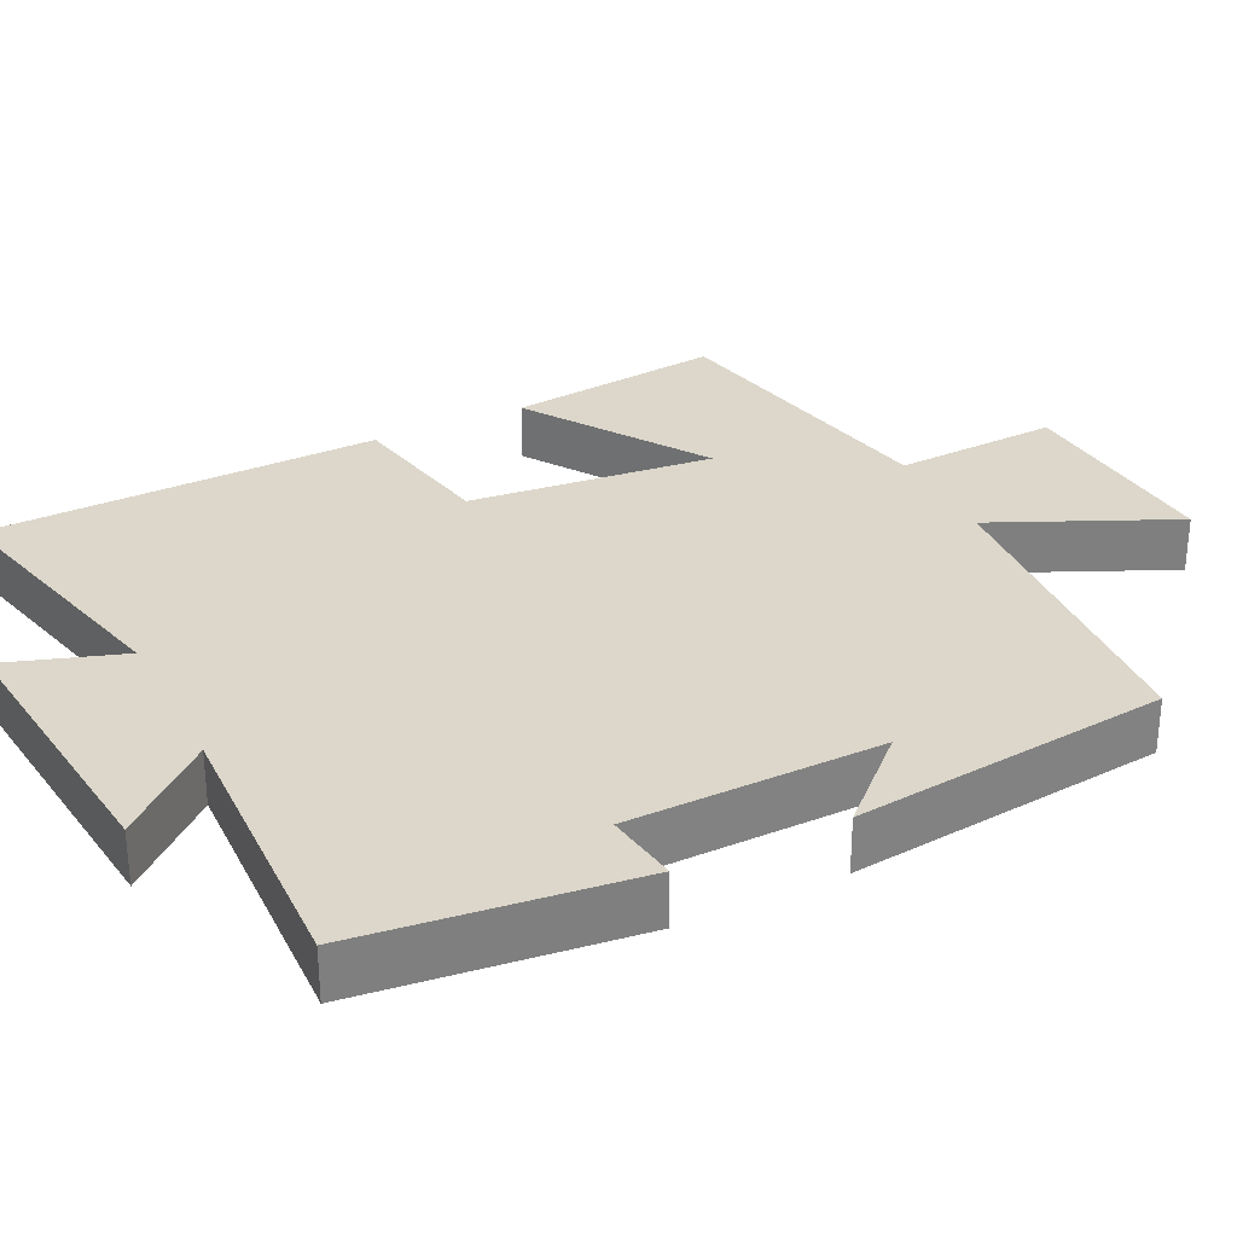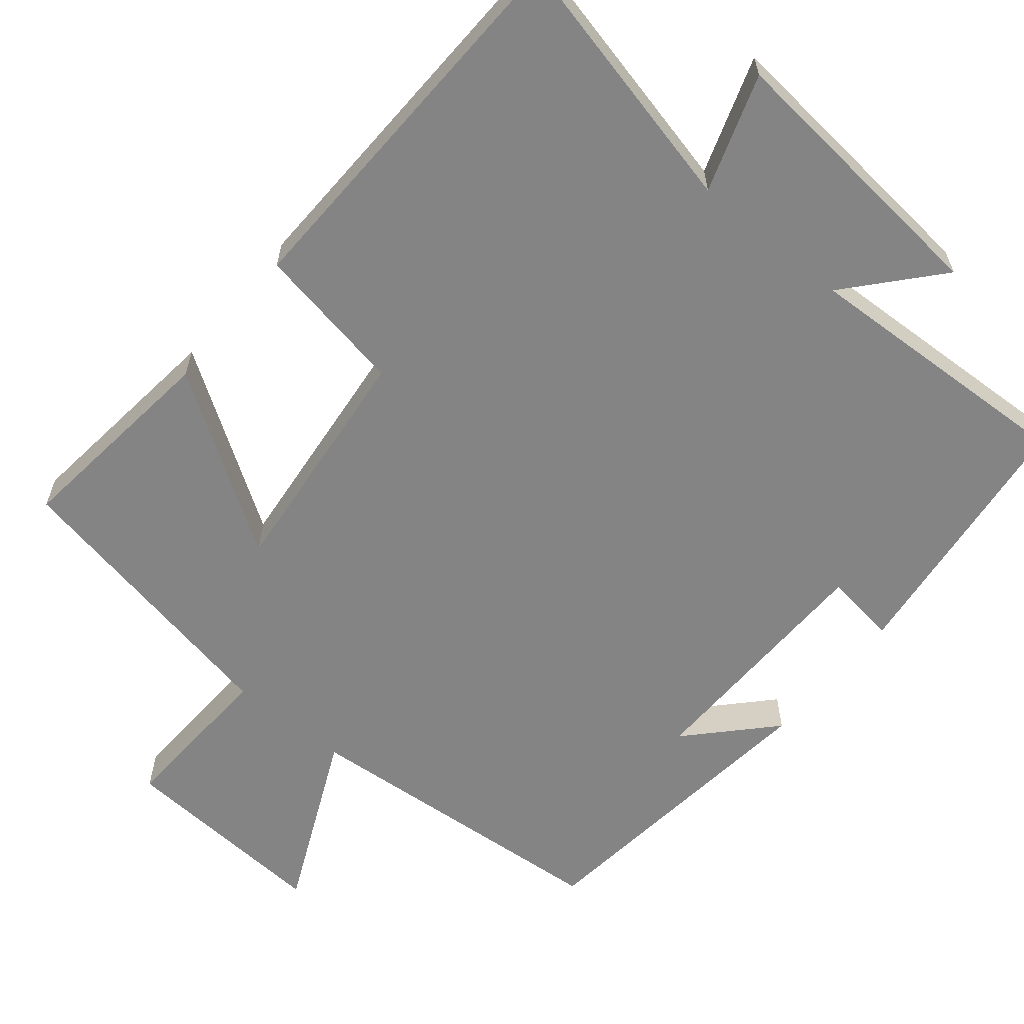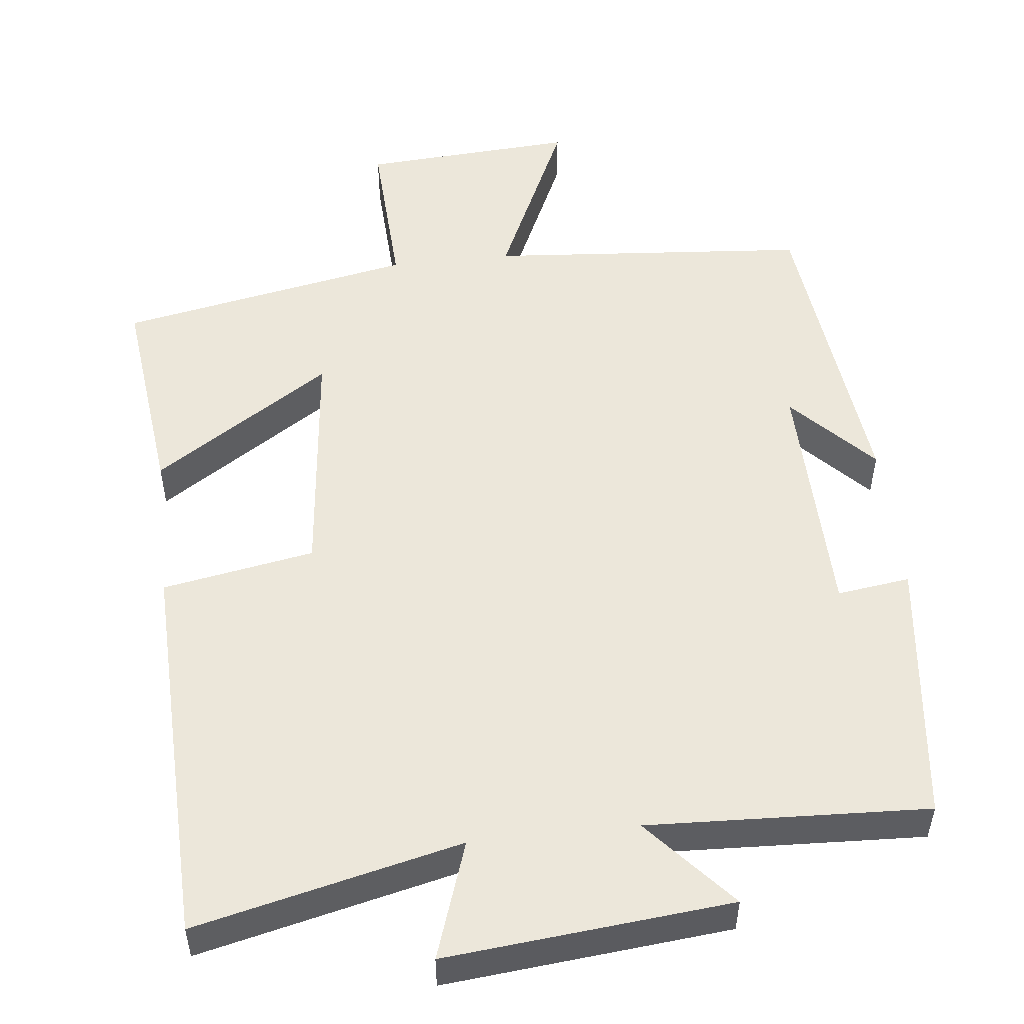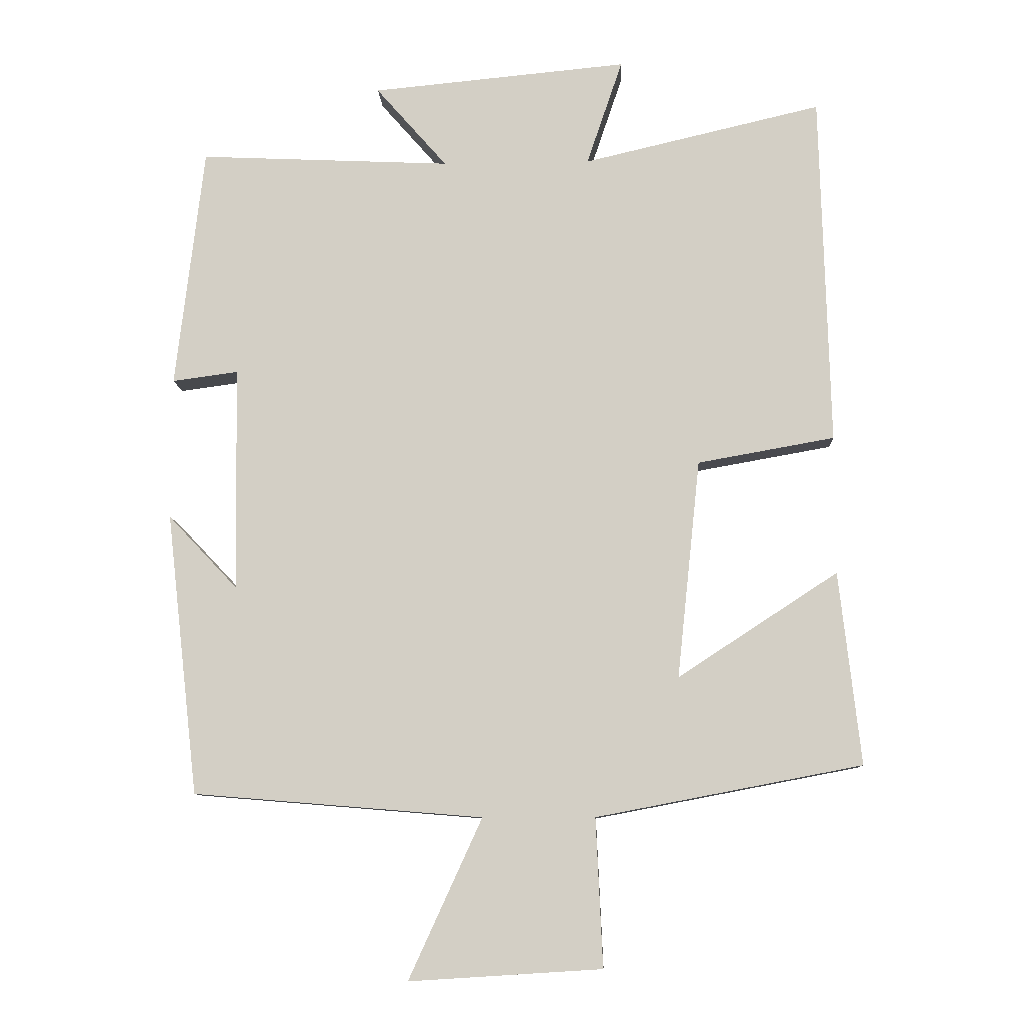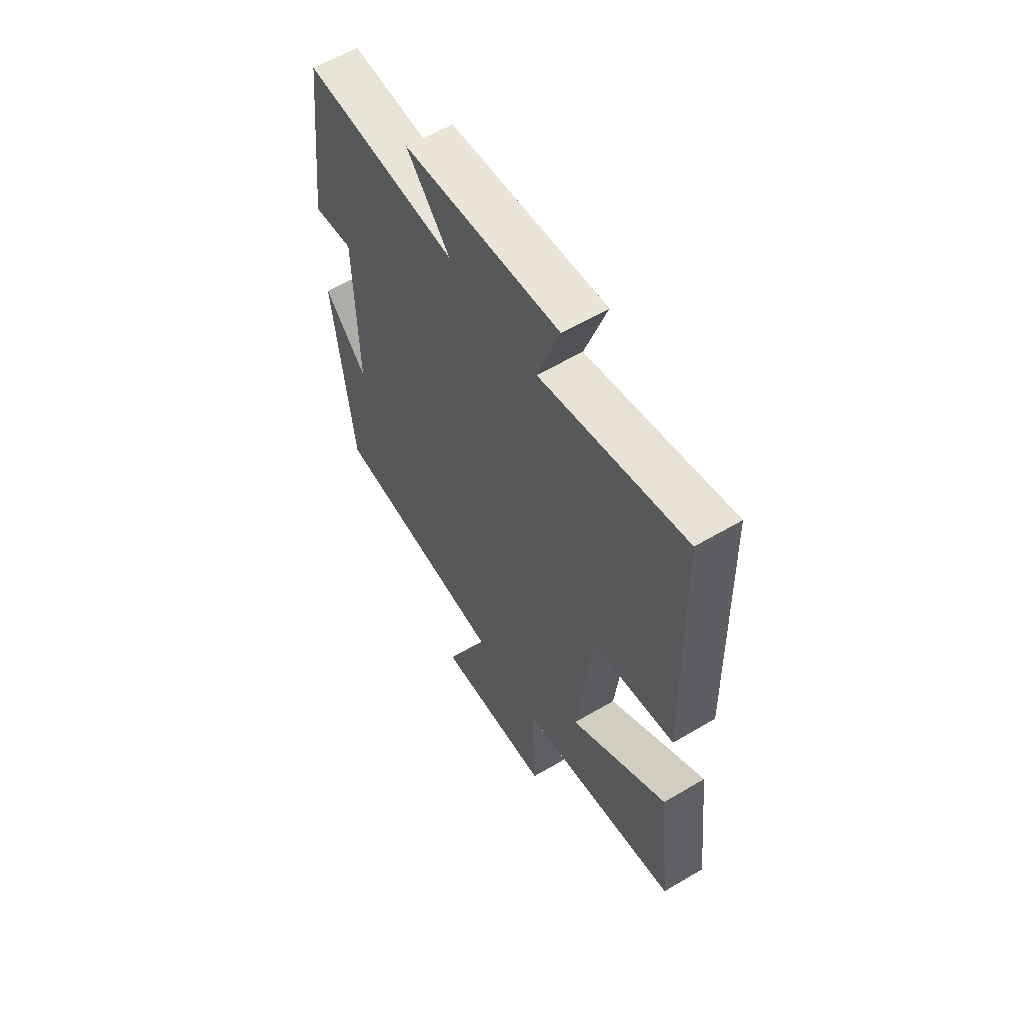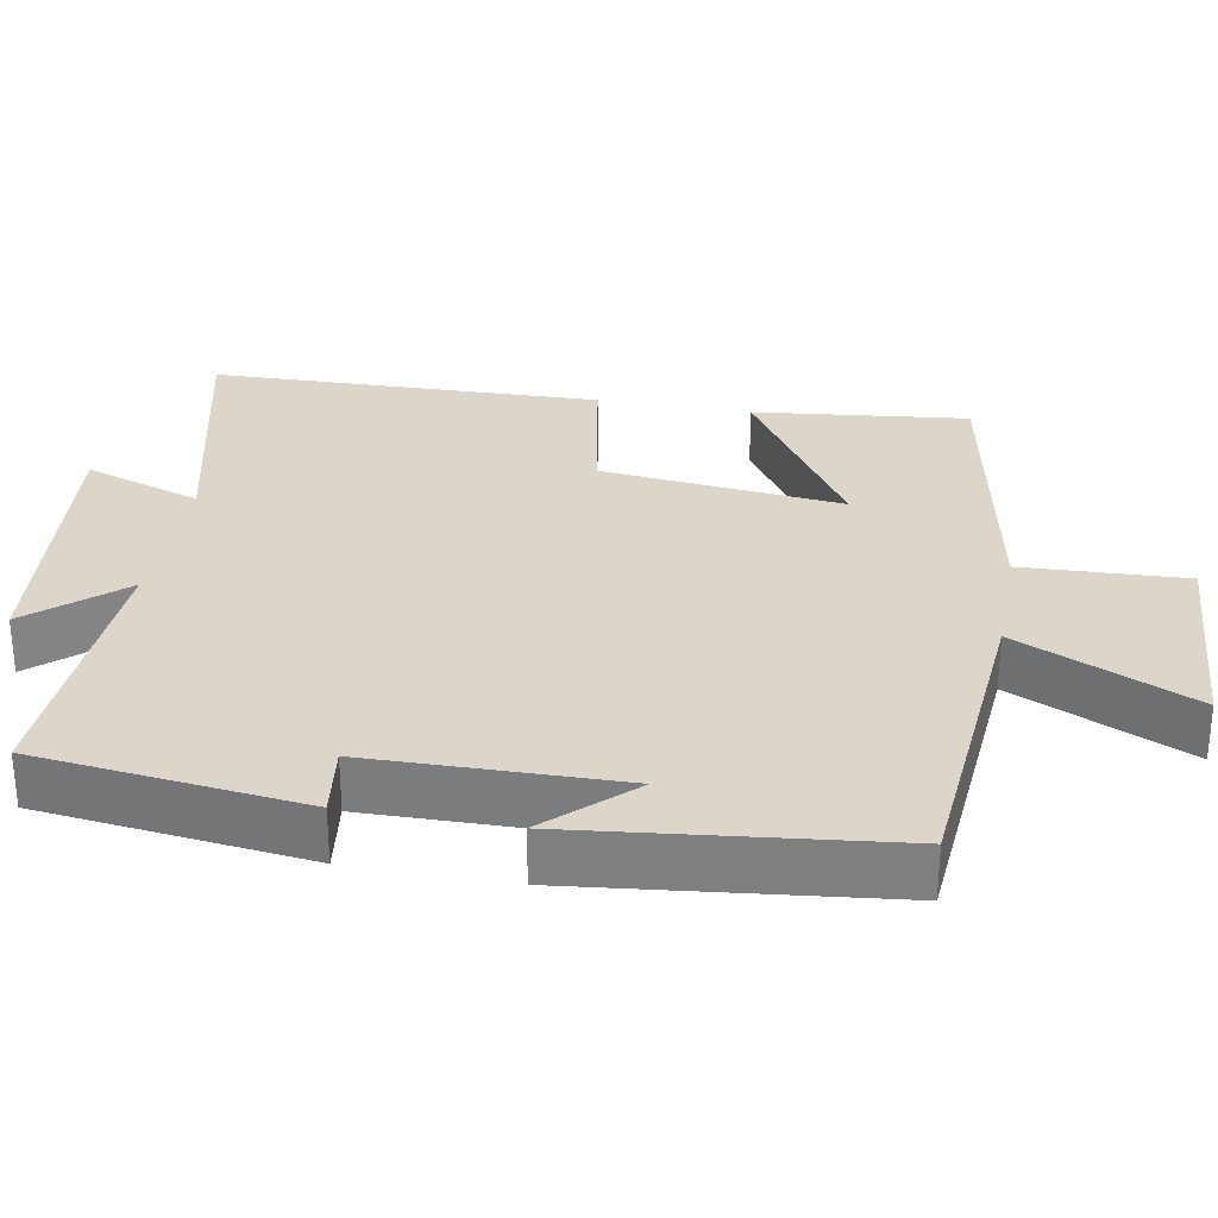
<metadata>
{"format":"obj","ext":"obj","renderer":"f3d","projection":"perspective","resolution":1024,"background":"white","views":[{"elev":30.5,"azim":63.5,"up":"+Y"},{"elev":-61.3,"azim":-39.5,"up":"+Y"},{"elev":52.1,"azim":-6.4,"up":"+Y"},{"elev":-9.4,"azim":-177.3,"up":"+Z"},{"elev":59.1,"azim":-121.3,"up":"+Z"},{"elev":29.8,"azim":100.3,"up":"+Y"}]}
</metadata>
<code>
v 0.458 0.07 0.517
v 0.5 0.07 0.161
v 0.403 0.07 0.174
v 0.397 0.07 -0.158
v 0.5 0.07 -0.049
v 0.453 0.07 -0.465
v 0.026 0.07 -0.5
v 0.134 0.07 -0.736
v -0.15 0.07 -0.718
v -0.14 0.07 -0.5
v -0.532 0.07 -0.425
v -0.5 0.07 -0.141
v -0.264 0.07 -0.295
v -0.298 0.07 0.027
v -0.5 0.07 0.063
v -0.486 0.07 0.582
v -0.134 0.07 0.5
v -0.187 0.07 0.656
v 0.191 0.07 0.62
v 0.086 0.07 0.5
v 0.458 0 0.517
v 0.5 0 0.161
v 0.403 0 0.174
v 0.397 0 -0.158
v 0.5 0 -0.049
v 0.453 0 -0.465
v 0.026 0 -0.5
v 0.134 0 -0.736
v -0.15 0 -0.718
v -0.14 0 -0.5
v -0.532 0 -0.425
v -0.5 0 -0.141
v -0.264 0 -0.295
v -0.298 0 0.027
v -0.5 0 0.063
v -0.486 0 0.582
v -0.134 0 0.5
v -0.187 0 0.656
v 0.191 0 0.62
v 0.086 0 0.5
f 17 18 19 20
f 14 15 16 17
f 13 14 17 20
f 10 11 12 13
f 10 13 20 1
f 7 8 9 10
f 4 5 6
f 4 6 7 10
f 1 2 3
f 10 1 3
f 3 4 10
f 40 39 38 37
f 37 36 35 34
f 40 37 34 33
f 33 32 31 30
f 21 40 33 30
f 30 29 28 27
f 26 25 24
f 30 27 26 24
f 23 22 21
f 23 21 30
f 30 24 23
f 1 21 22 2
f 2 22 23 3
f 3 23 24 4
f 4 24 25 5
f 5 25 26 6
f 6 26 27 7
f 7 27 28 8
f 8 28 29 9
f 9 29 30 10
f 10 30 31 11
f 11 31 32 12
f 12 32 33 13
f 13 33 34 14
f 14 34 35 15
f 15 35 36 16
f 16 36 37 17
f 17 37 38 18
f 18 38 39 19
f 19 39 40 20
f 20 40 21 1

</code>
